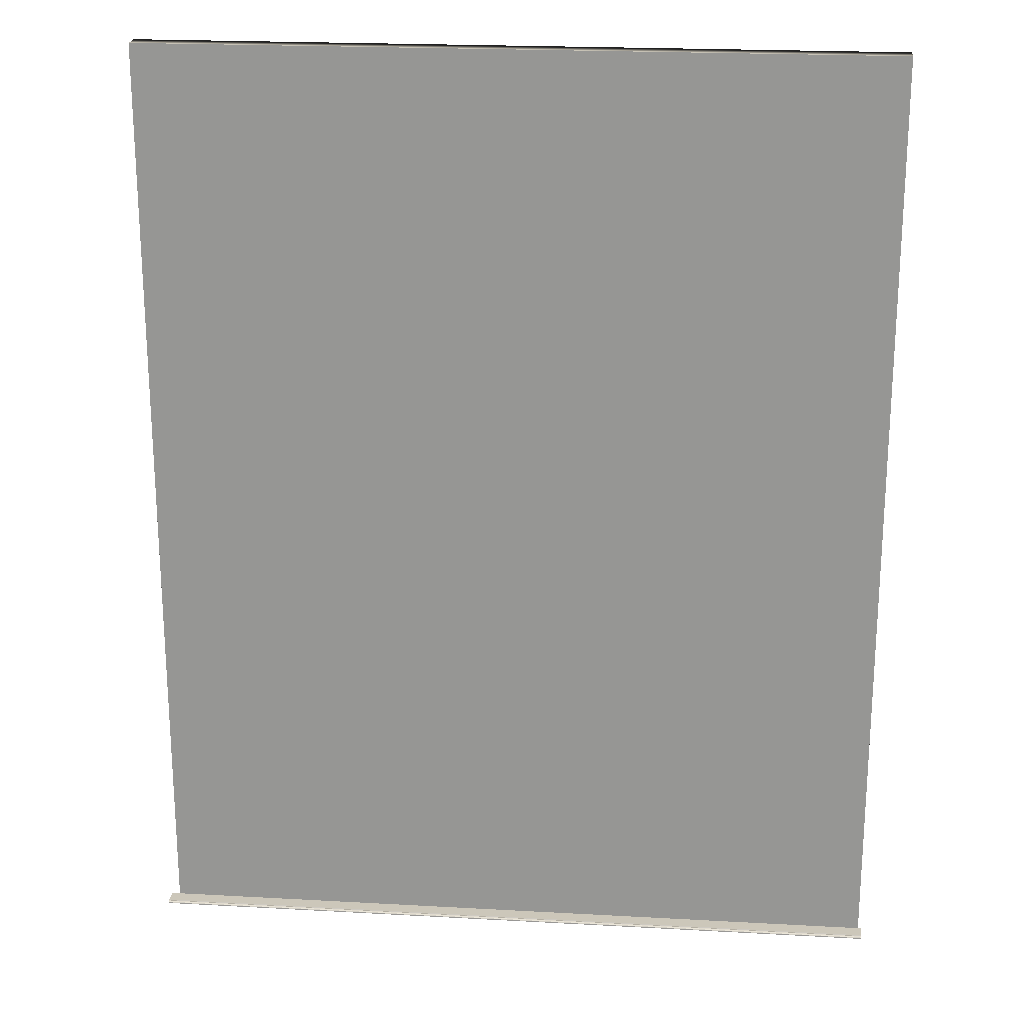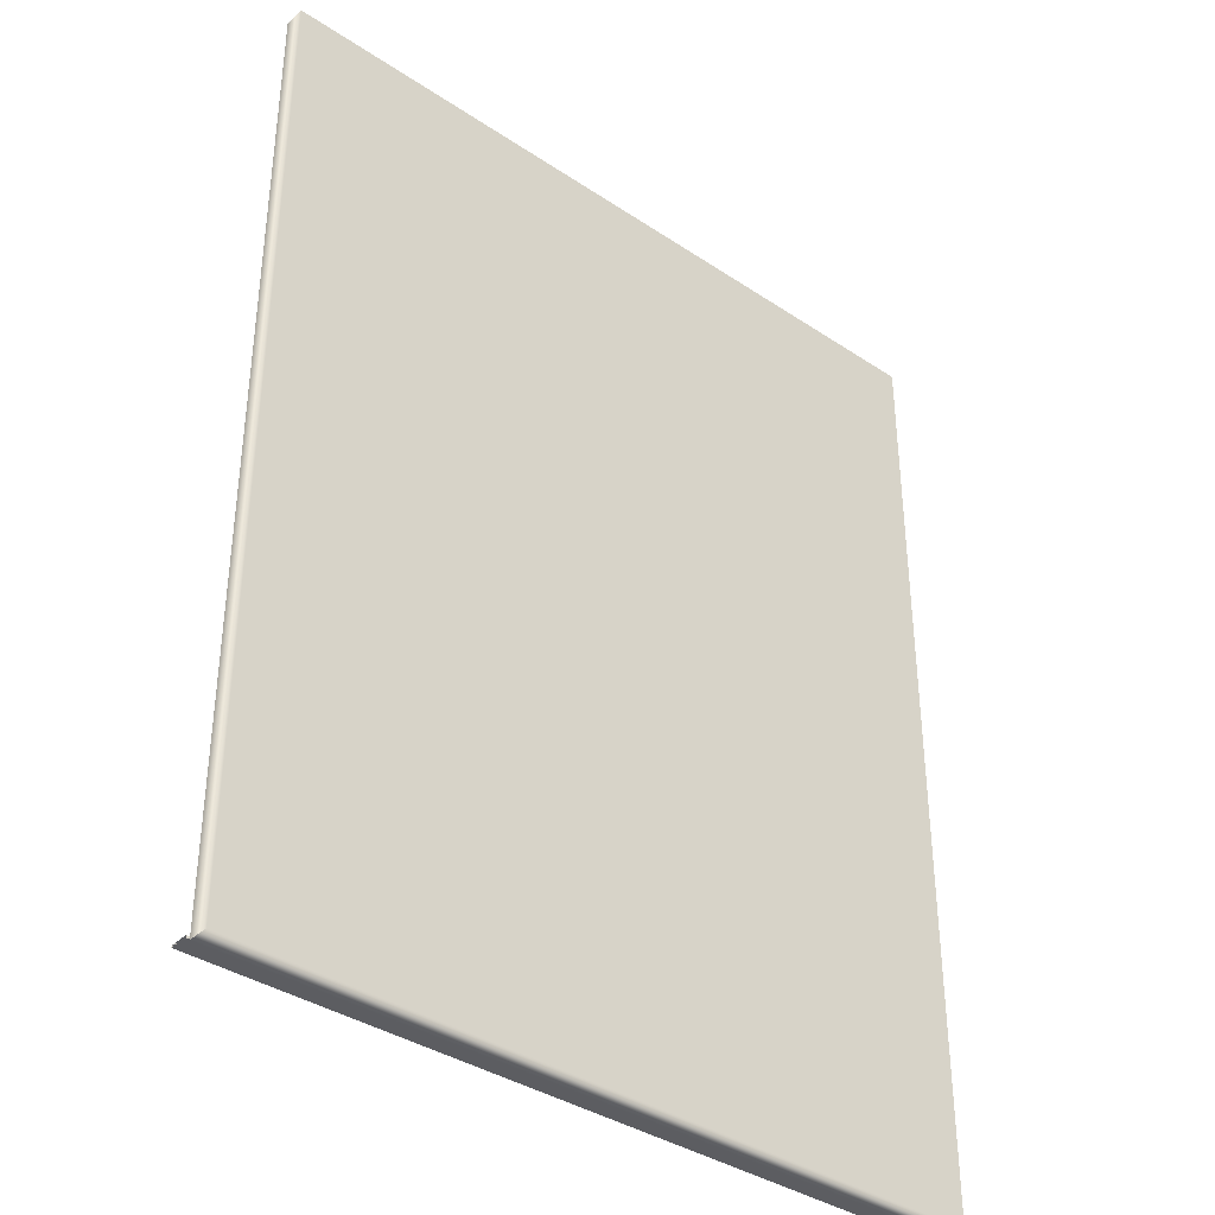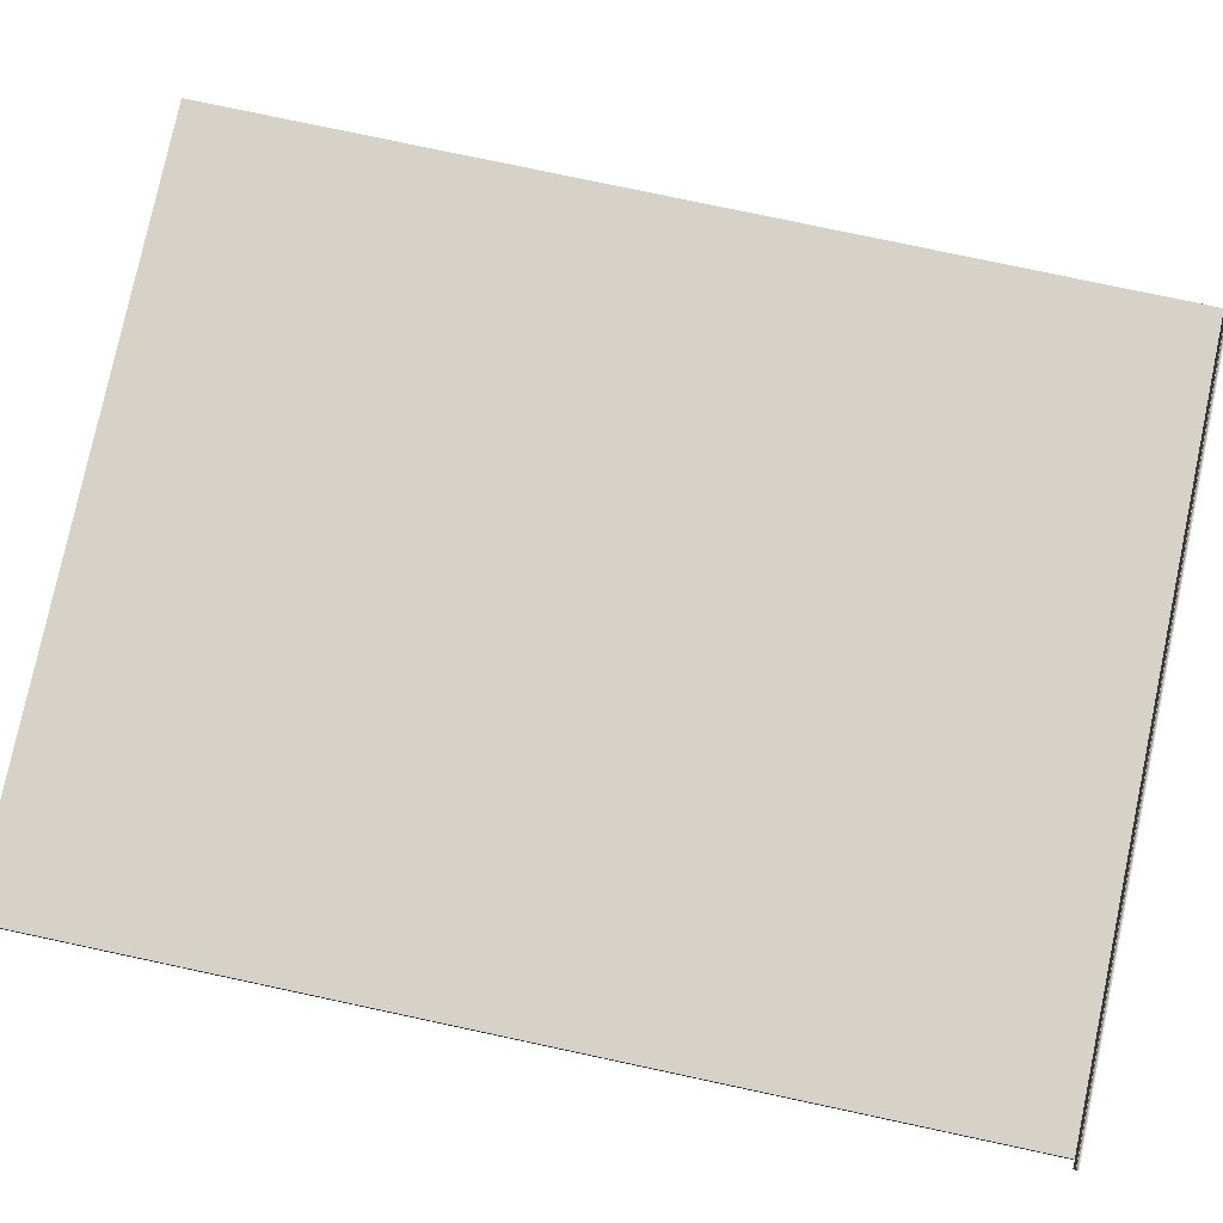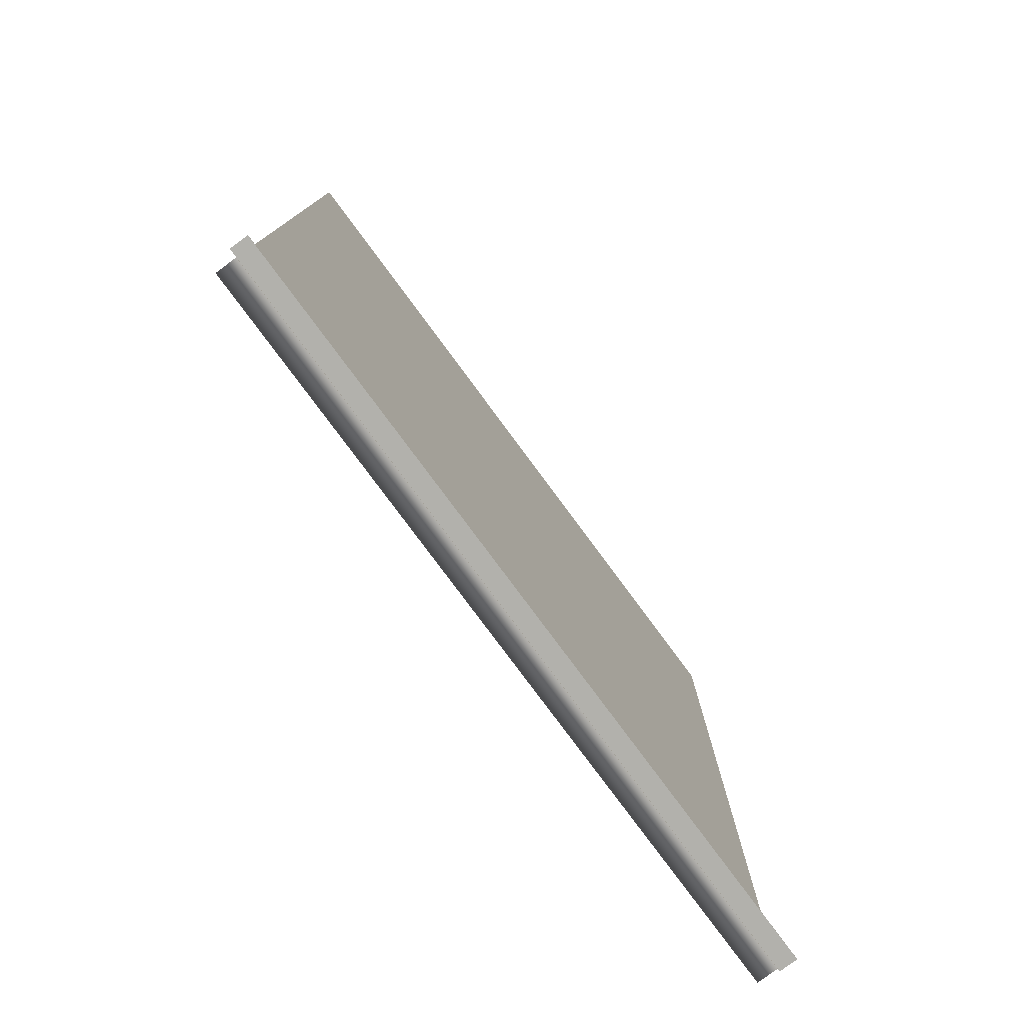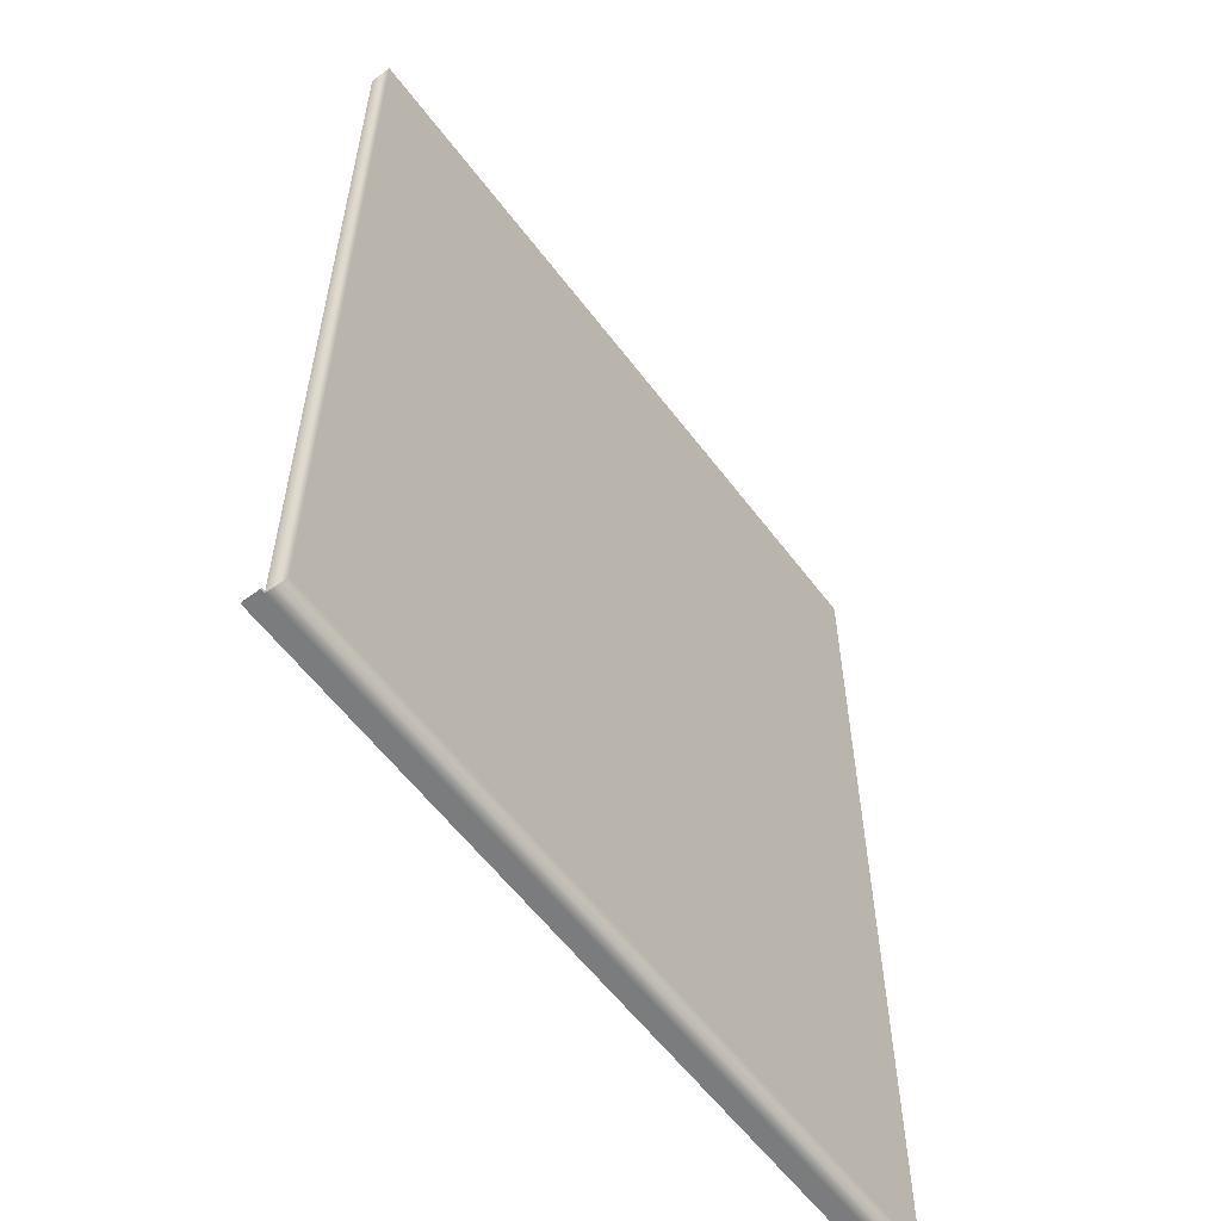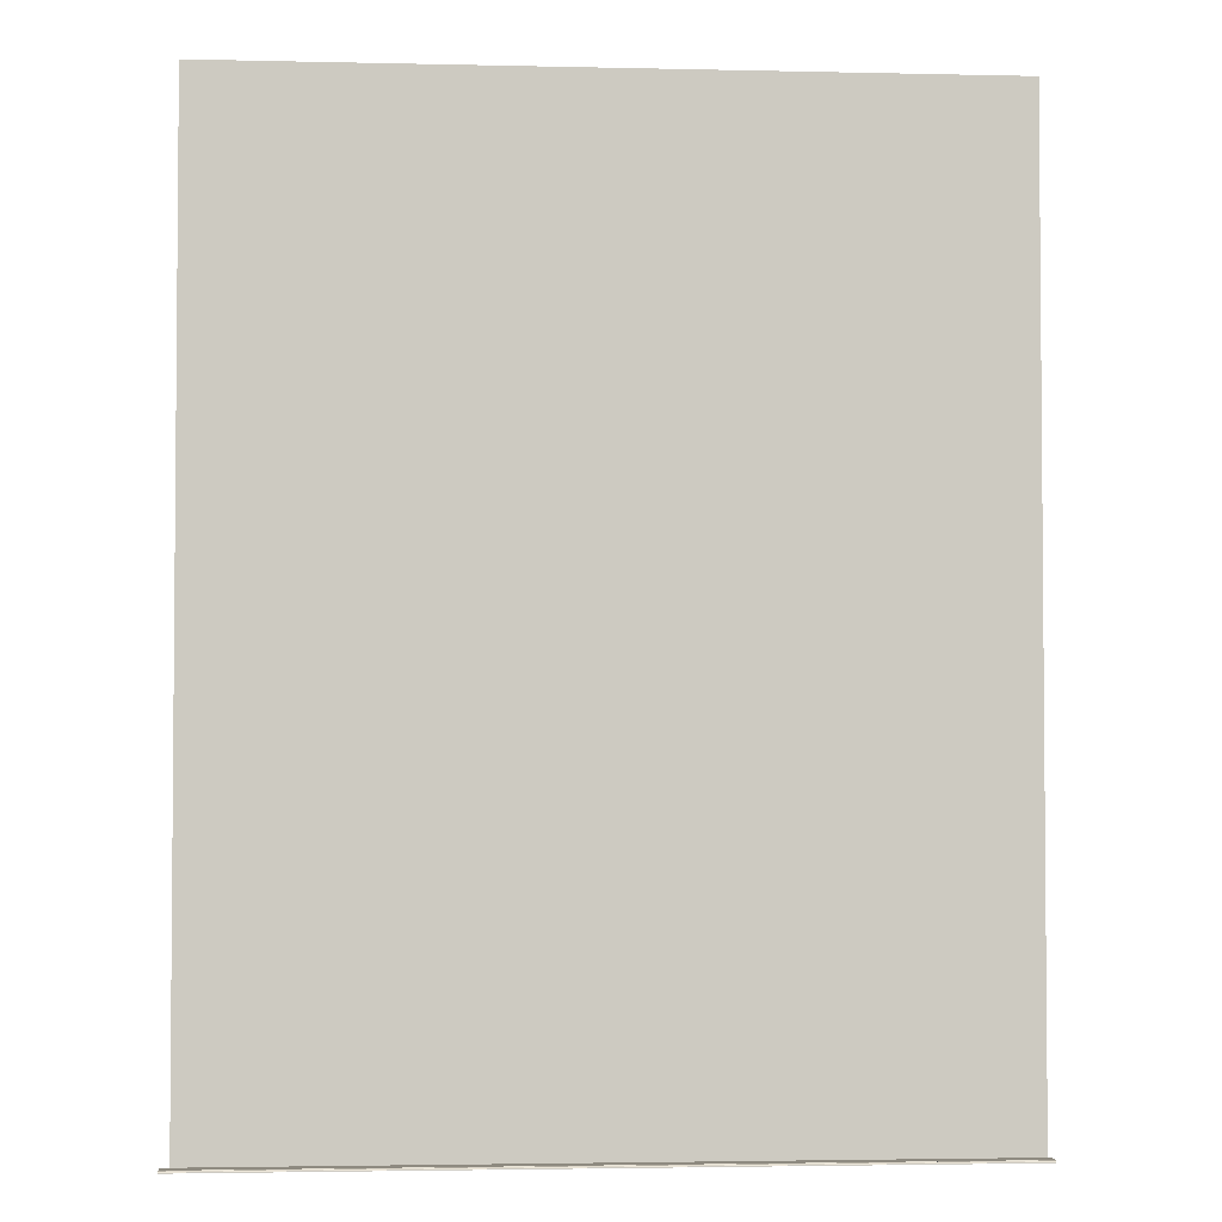
<metadata>
{"format":"obj","ext":"obj","renderer":"f3d","projection":"perspective","resolution":1024,"background":"white","views":[{"elev":21.3,"azim":-174.4,"up":"+Z"},{"elev":-37.2,"azim":-40.6,"up":"+Z"},{"elev":78.6,"azim":102.0,"up":"+Y"},{"elev":-78.9,"azim":126.5,"up":"+Z"},{"elev":-58.6,"azim":-53.3,"up":"+Z"},{"elev":-3.0,"azim":175.5,"up":"+Z"}]}
</metadata>
<code>
g default
v -6.306 -1.739 9.888
v -6.306 -1.739 -4.54
v 5.133 -1.739 -4.54
v 5.133 -1.739 9.888
v -6.306 -1.42 9.888
v 5.133 -1.42 9.888
v 5.133 -1.42 -4.54
v -6.306 -1.42 -4.54
g polySurface44 breakfast_room:Mesh
f 1 2 3 4
f 5 6 7 8
f 5 8 2 1
f 8 7 3 2
f 7 6 4 3
f 6 5 1 4
g default
v -6.353 -1.418 -4.5
v 5.263 -1.418 -4.5
v 5.263 -1.202 -4.5
v -6.353 -1.202 -4.5
v -6.353 -1.418 -4.532
v 5.263 -1.418 -4.532
v -6.353 -1.141 -4.532
v 5.263 -1.141 -4.532
v -6.353 -1.141 -4.519
v 5.263 -1.141 -4.519
v -6.353 -1.147 -4.51
v 5.263 -1.147 -4.51
v -6.353 -1.157 -4.503
v 5.263 -1.157 -4.503
v -6.353 -1.17 -4.5
v 5.263 -1.17 -4.5
v -6.353 -1.183 -4.503
v 5.263 -1.183 -4.503
v -6.353 -1.192 -4.509
v 5.263 -1.192 -4.509
v -6.353 -1.197 -4.51
v 5.263 -1.197 -4.51
g breakfast_room:Mesh polySurface188
f 9 10 11 12
f 13 14 10 9
f 15 16 14 13
f 17 18 16 15
f 19 20 18 17
f 21 22 20 19
f 23 24 22 21
f 25 26 24 23
f 27 28 26 25
f 29 30 28 27
f 12 11 30 29

</code>
